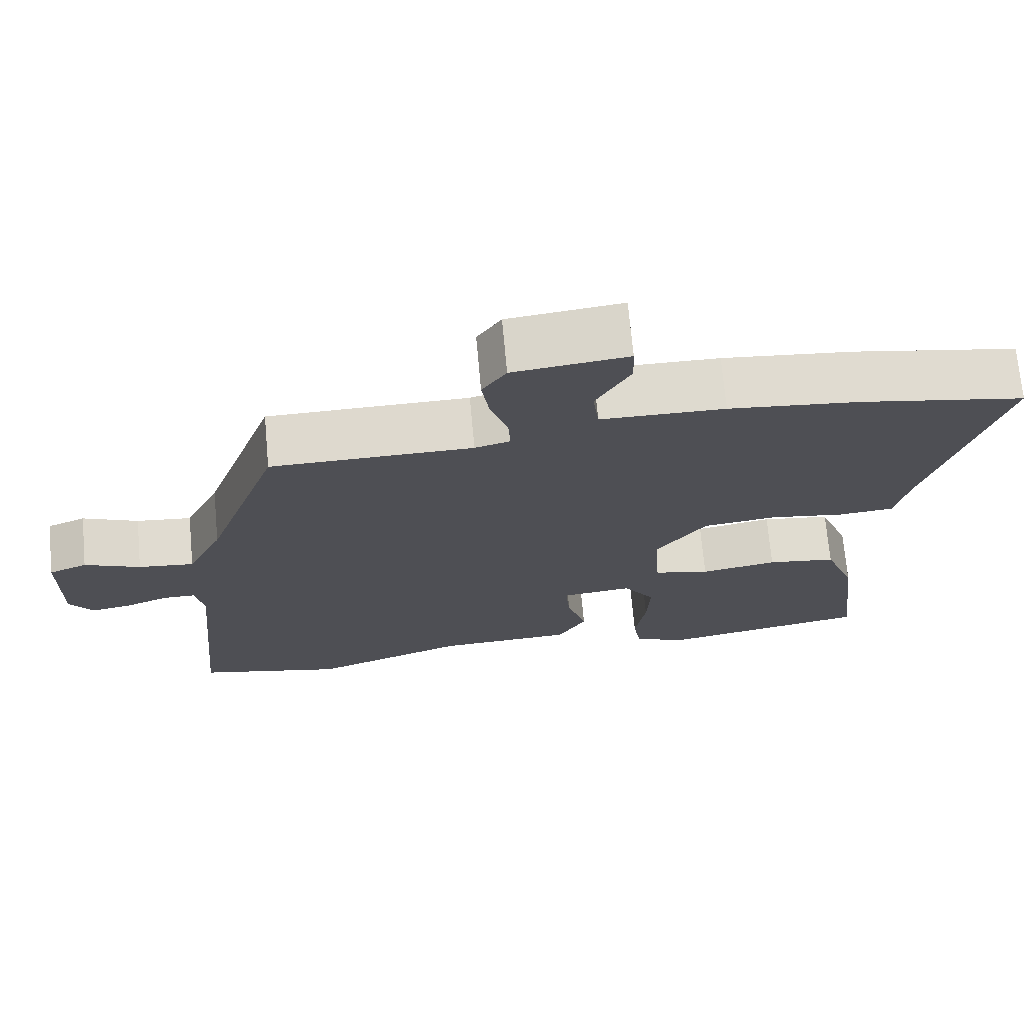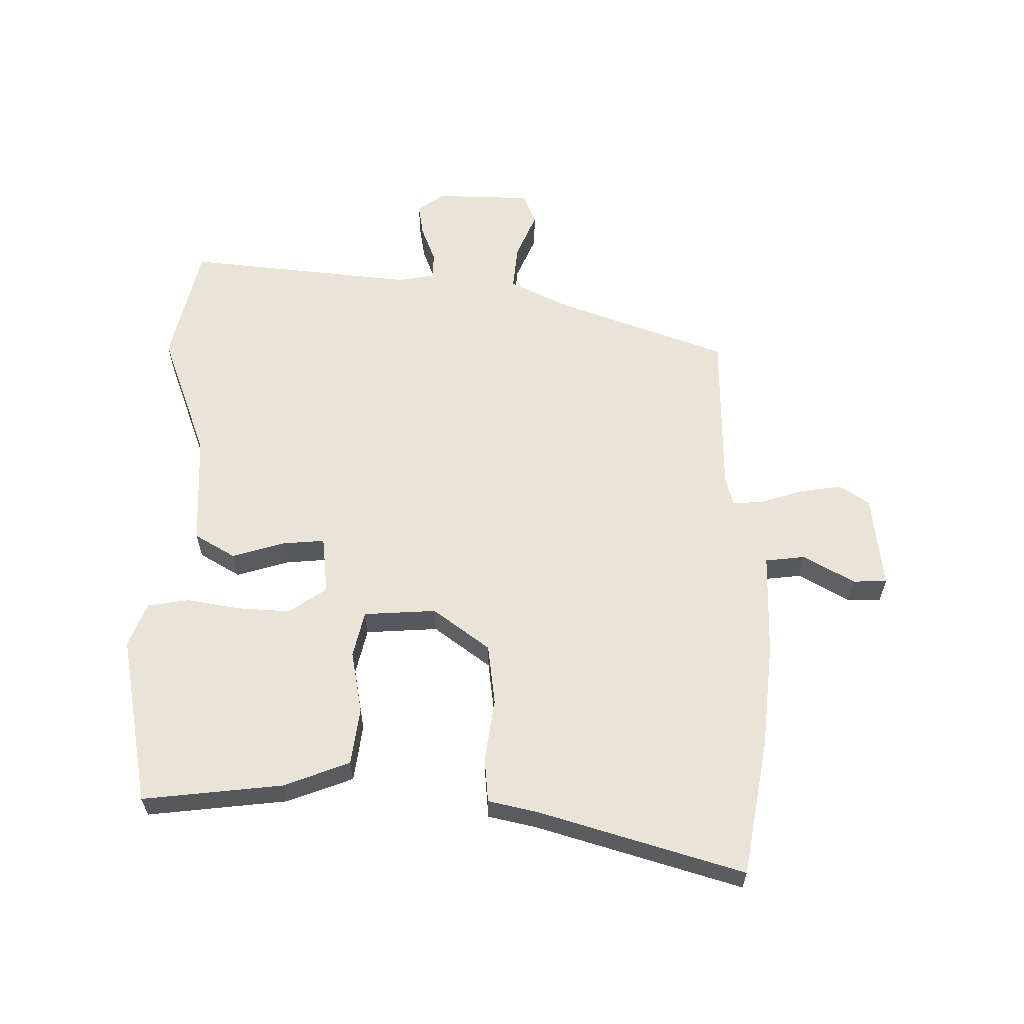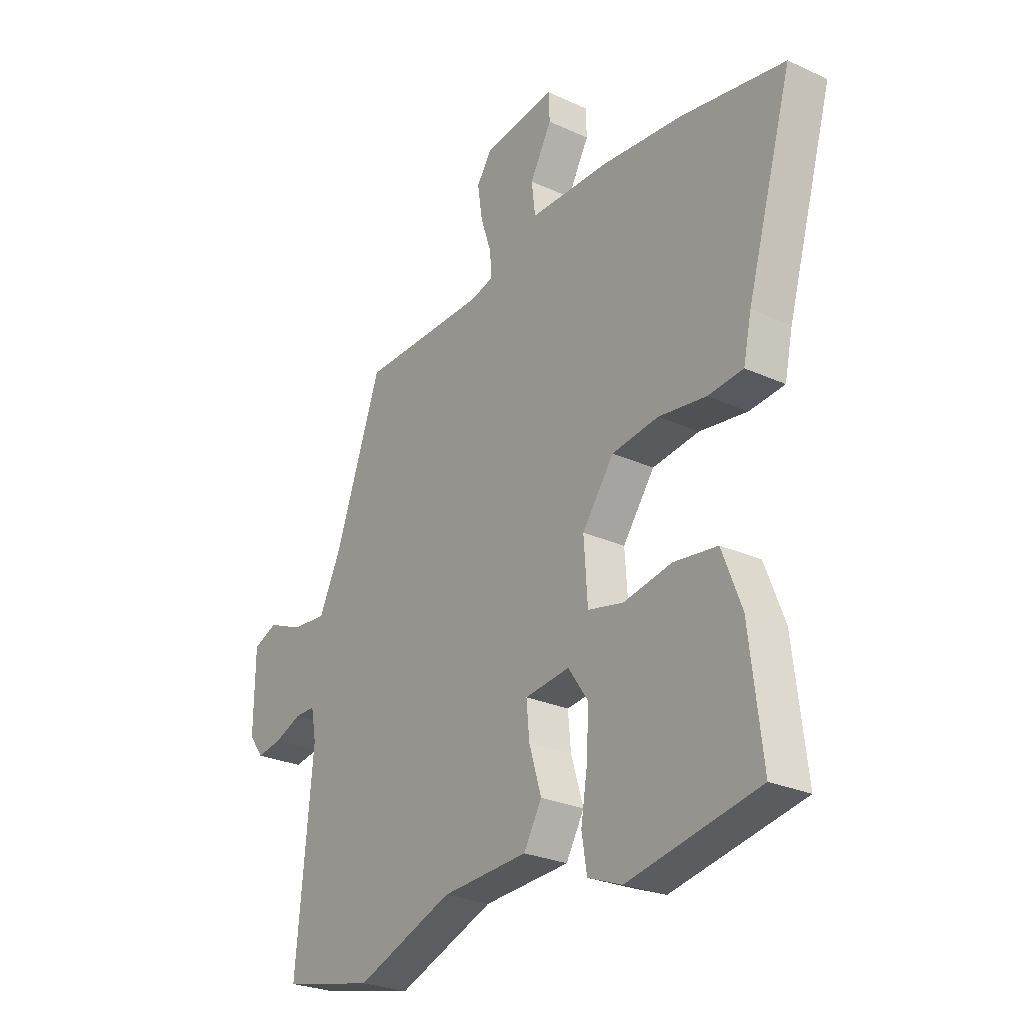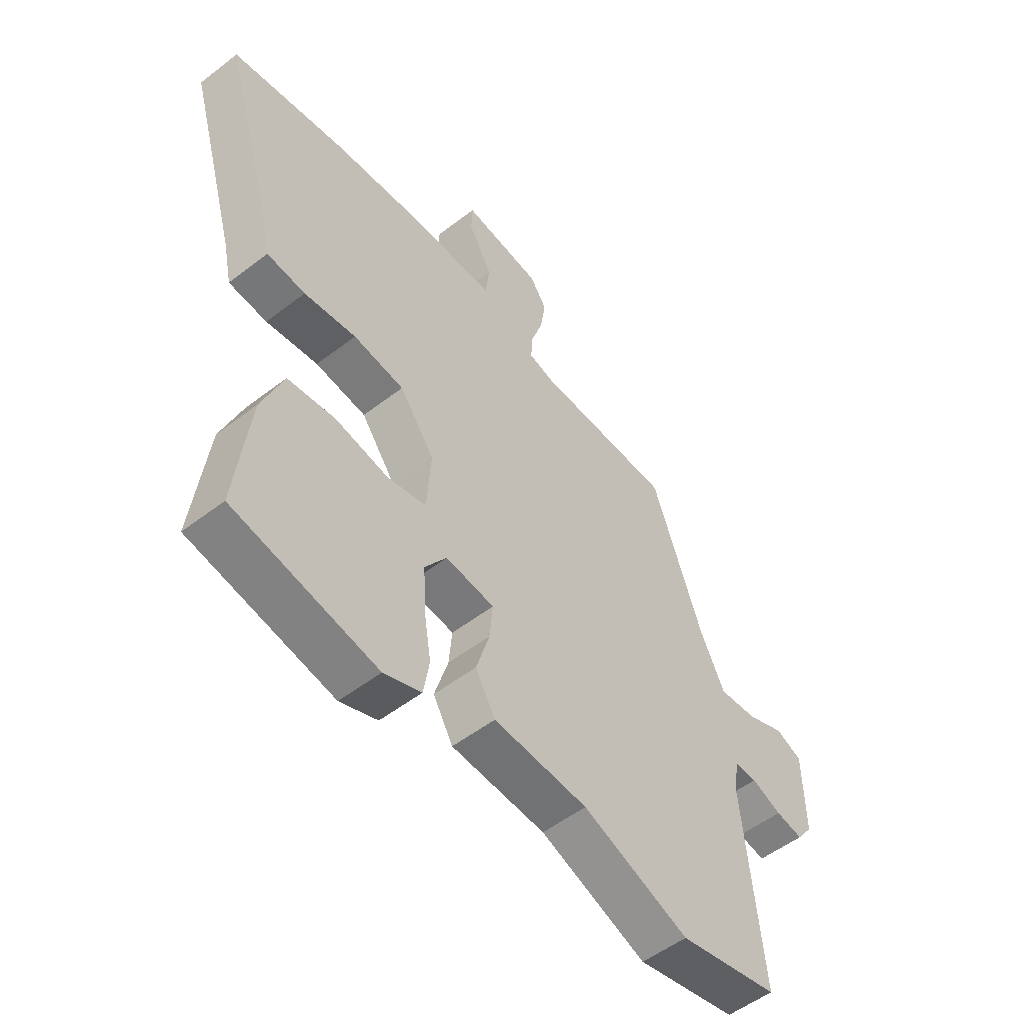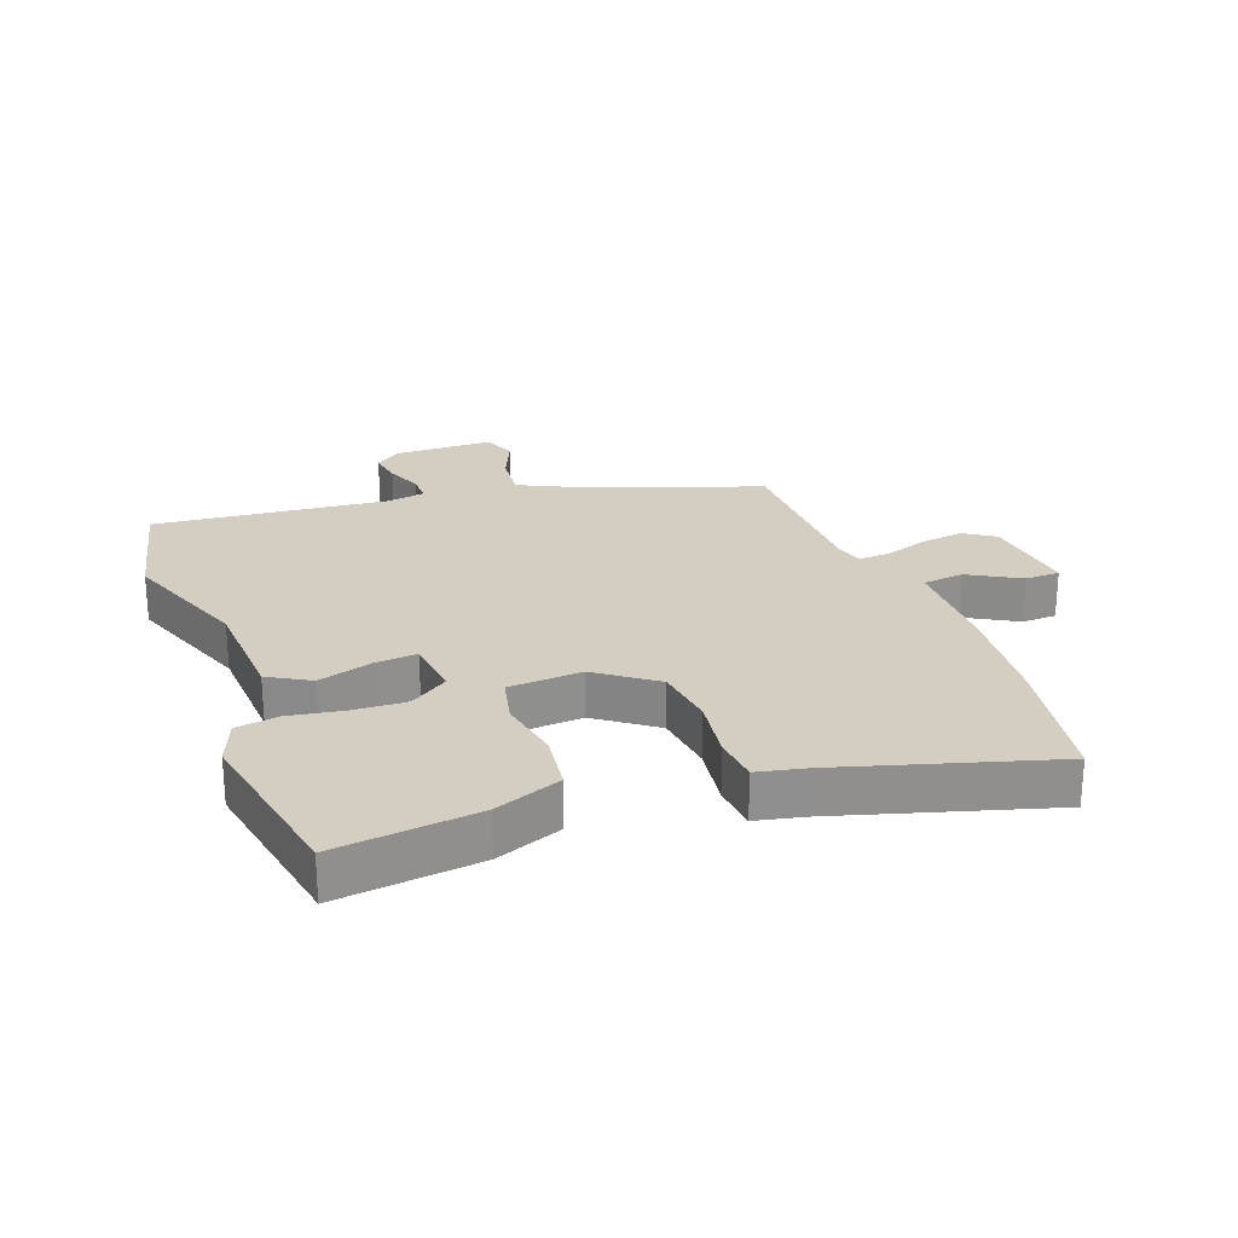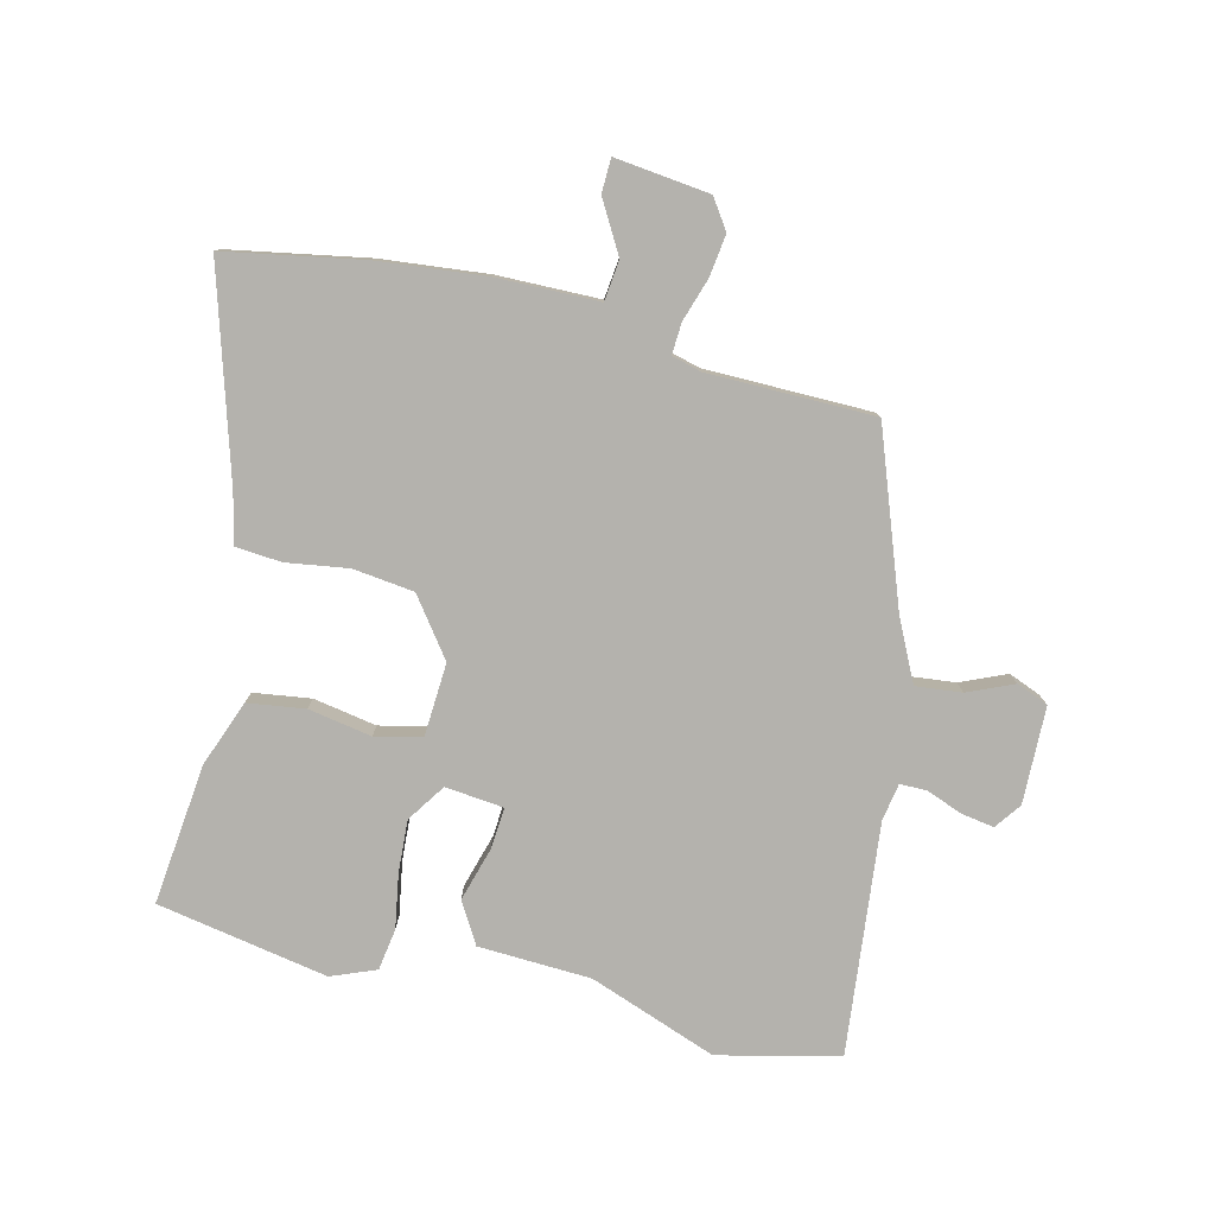
<metadata>
{"format":"obj","ext":"obj","renderer":"f3d","projection":"perspective","resolution":1024,"background":"white","views":[{"elev":71.1,"azim":174.8,"up":"+Z"},{"elev":60.8,"azim":-89.0,"up":"+Y"},{"elev":-26.4,"azim":-125.8,"up":"+Z"},{"elev":-53.3,"azim":-50.5,"up":"+Z"},{"elev":25.0,"azim":-110.2,"up":"+Y"},{"elev":-79.6,"azim":-13.1,"up":"+Y"}]}
</metadata>
<code>
v -0.605 0.07 0.482
v -0.384 0.07 0.52
v -0.212 0.07 0.536
v -0.047 0.07 0.537
v -0.039 0.07 0.602
v -0.085 0.07 0.684
v -0.083 0.07 0.739
v 0.069 0.07 0.72
v 0.101 0.07 0.672
v 0.091 0.07 0.604
v 0.068 0.07 0.535
v 0.065 0.07 0.485
v 0.112 0.07 0.472
v 0.38 0.07 0.467
v 0.477 0.07 0.192
v 0.524 0.07 0.094
v 0.598 0.07 0.101
v 0.672 0.07 0.132
v 0.723 0.07 0.111
v 0.725 0.07 -0.045
v 0.694 0.07 -0.087
v 0.641 0.07 -0.078
v 0.583 0.07 -0.055
v 0.54 0.07 -0.055
v 0.529 0.07 -0.115
v 0.564 0.07 -0.486
v 0.37 0.07 -0.529
v 0.165 0.07 -0.452
v -0.016 0.07 -0.442
v -0.054 0.07 -0.376
v -0.028 0.07 -0.29
v -0.022 0.07 -0.223
v -0.116 0.07 -0.212
v -0.158 0.07 -0.273
v -0.154 0.07 -0.357
v -0.14 0.07 -0.444
v -0.151 0.07 -0.511
v -0.223 0.07 -0.539
v -0.498 0.07 -0.486
v -0.471 0.07 -0.26
v -0.43 0.07 -0.154
v -0.338 0.07 -0.142
v -0.236 0.07 -0.161
v -0.161 0.07 -0.144
v -0.153 0.07 -0.027
v -0.22 0.07 0.065
v -0.318 0.07 0.078
v -0.418 0.07 0.064
v -0.492 0.07 0.071
v -0.509 0.07 0.15
v -0.605 0 0.482
v -0.384 0 0.52
v -0.212 0 0.536
v -0.047 0 0.537
v -0.039 0 0.602
v -0.085 0 0.684
v -0.083 0 0.739
v 0.069 0 0.72
v 0.101 0 0.672
v 0.091 0 0.604
v 0.068 0 0.535
v 0.065 0 0.485
v 0.112 0 0.472
v 0.38 0 0.467
v 0.477 0 0.192
v 0.524 0 0.094
v 0.598 0 0.101
v 0.672 0 0.132
v 0.723 0 0.111
v 0.725 0 -0.045
v 0.694 0 -0.087
v 0.641 0 -0.078
v 0.583 0 -0.055
v 0.54 0 -0.055
v 0.529 0 -0.115
v 0.564 0 -0.486
v 0.37 0 -0.529
v 0.165 0 -0.452
v -0.016 0 -0.442
v -0.054 0 -0.376
v -0.028 0 -0.29
v -0.022 0 -0.223
v -0.116 0 -0.212
v -0.158 0 -0.273
v -0.154 0 -0.357
v -0.14 0 -0.444
v -0.151 0 -0.511
v -0.223 0 -0.539
v -0.498 0 -0.486
v -0.471 0 -0.26
v -0.43 0 -0.154
v -0.338 0 -0.142
v -0.236 0 -0.161
v -0.161 0 -0.144
v -0.153 0 -0.027
v -0.22 0 0.065
v -0.318 0 0.078
v -0.418 0 0.064
v -0.492 0 0.071
v -0.509 0 0.15
f 47 48 49 50
f 46 47 50 1
f 40 41 42 43
f 40 43 44
f 39 40 44
f 38 39 44
f 35 36 37 38
f 34 35 38
f 34 38 44
f 33 34 44 45
f 28 29 30 31
f 28 31 32
f 25 26 27 28
f 24 25 28 32
f 20 21 22 23
f 20 23 24
f 17 18 19 20
f 16 17 20 24
f 15 16 24 32
f 13 14 15 32
f 8 9 10 11
f 8 11 12
f 5 6 7 8
f 4 5 8 12
f 3 4 12
f 46 1 2 3
f 45 46 3 12
f 32 33 45
f 12 13 32 45
f 100 99 98 97
f 51 100 97 96
f 93 92 91 90
f 94 93 90
f 94 90 89
f 94 89 88
f 88 87 86 85
f 88 85 84
f 94 88 84
f 95 94 84 83
f 81 80 79 78
f 82 81 78
f 78 77 76 75
f 82 78 75 74
f 73 72 71 70
f 74 73 70
f 70 69 68 67
f 74 70 67 66
f 82 74 66 65
f 82 65 64 63
f 61 60 59 58
f 62 61 58
f 58 57 56 55
f 62 58 55 54
f 62 54 53
f 53 52 51 96
f 62 53 96 95
f 95 83 82
f 95 82 63 62
f 1 51 52 2
f 2 52 53 3
f 3 53 54 4
f 4 54 55 5
f 5 55 56 6
f 6 56 57 7
f 7 57 58 8
f 8 58 59 9
f 9 59 60 10
f 10 60 61 11
f 11 61 62 12
f 12 62 63 13
f 13 63 64 14
f 14 64 65 15
f 15 65 66 16
f 16 66 67 17
f 17 67 68 18
f 18 68 69 19
f 19 69 70 20
f 20 70 71 21
f 21 71 72 22
f 22 72 73 23
f 23 73 74 24
f 24 74 75 25
f 25 75 76 26
f 26 76 77 27
f 27 77 78 28
f 28 78 79 29
f 29 79 80 30
f 30 80 81 31
f 31 81 82 32
f 32 82 83 33
f 33 83 84 34
f 34 84 85 35
f 35 85 86 36
f 36 86 87 37
f 37 87 88 38
f 38 88 89 39
f 39 89 90 40
f 40 90 91 41
f 41 91 92 42
f 42 92 93 43
f 43 93 94 44
f 44 94 95 45
f 45 95 96 46
f 46 96 97 47
f 47 97 98 48
f 48 98 99 49
f 49 99 100 50
f 50 100 51 1

</code>
